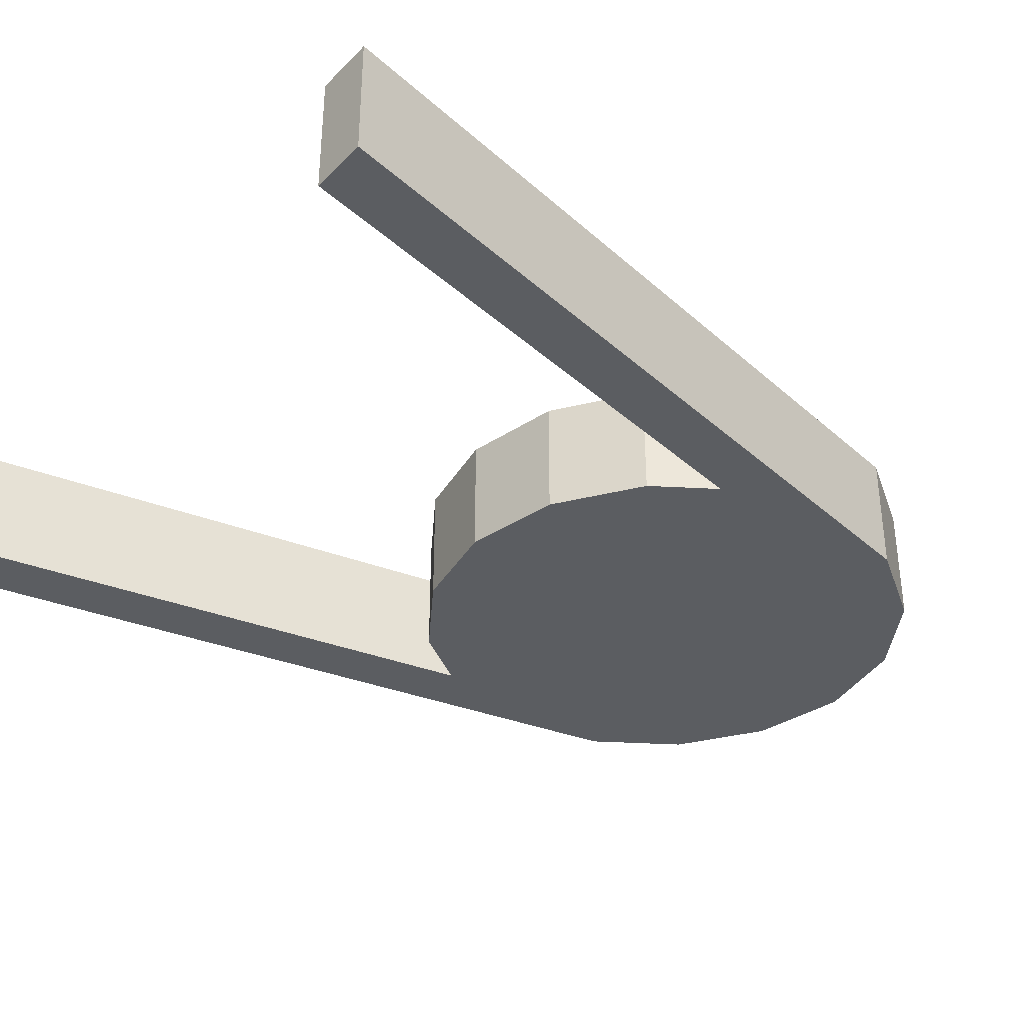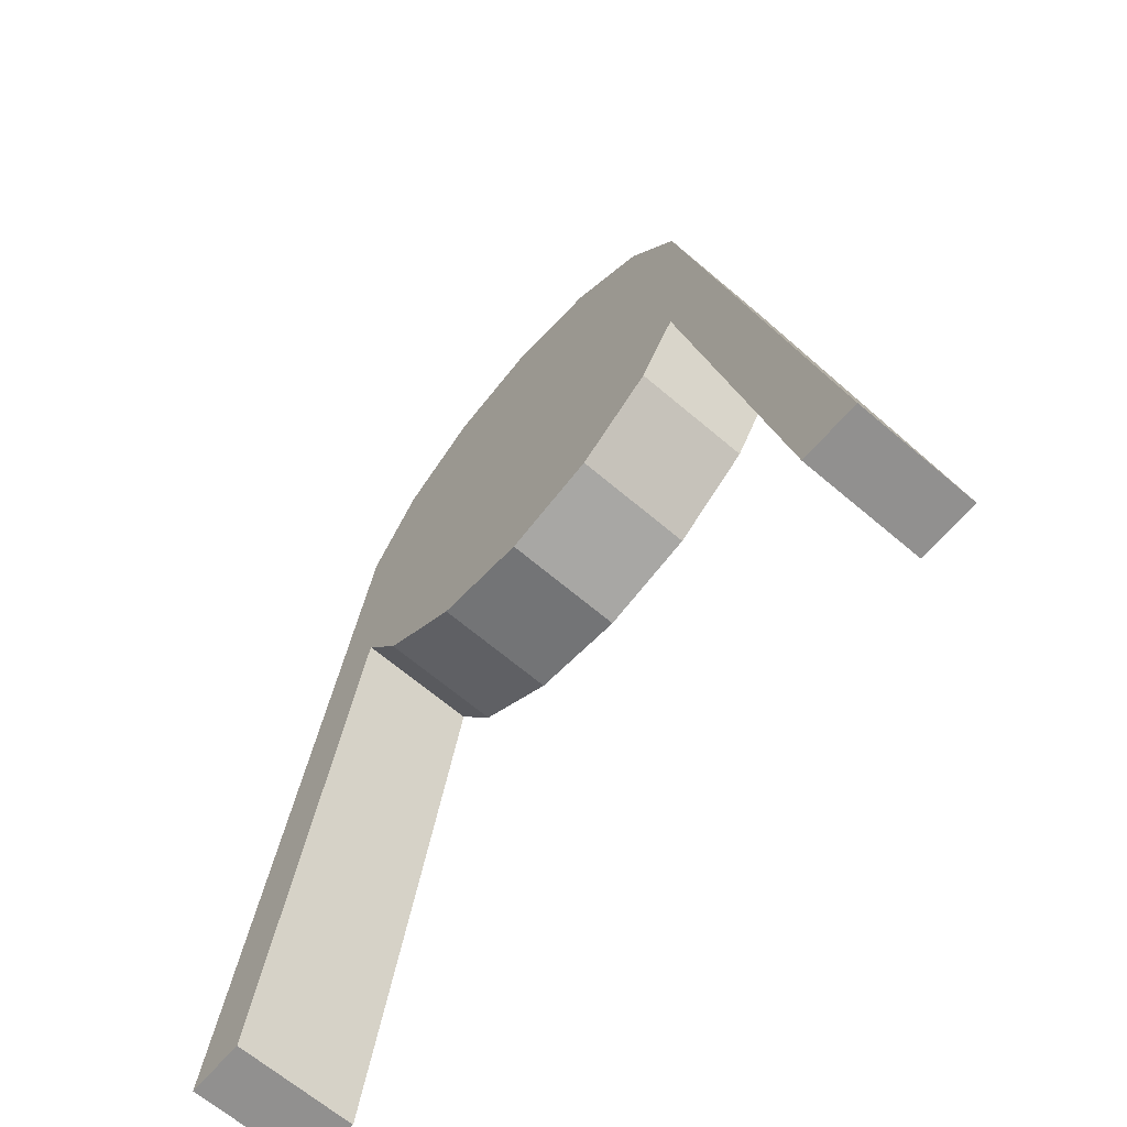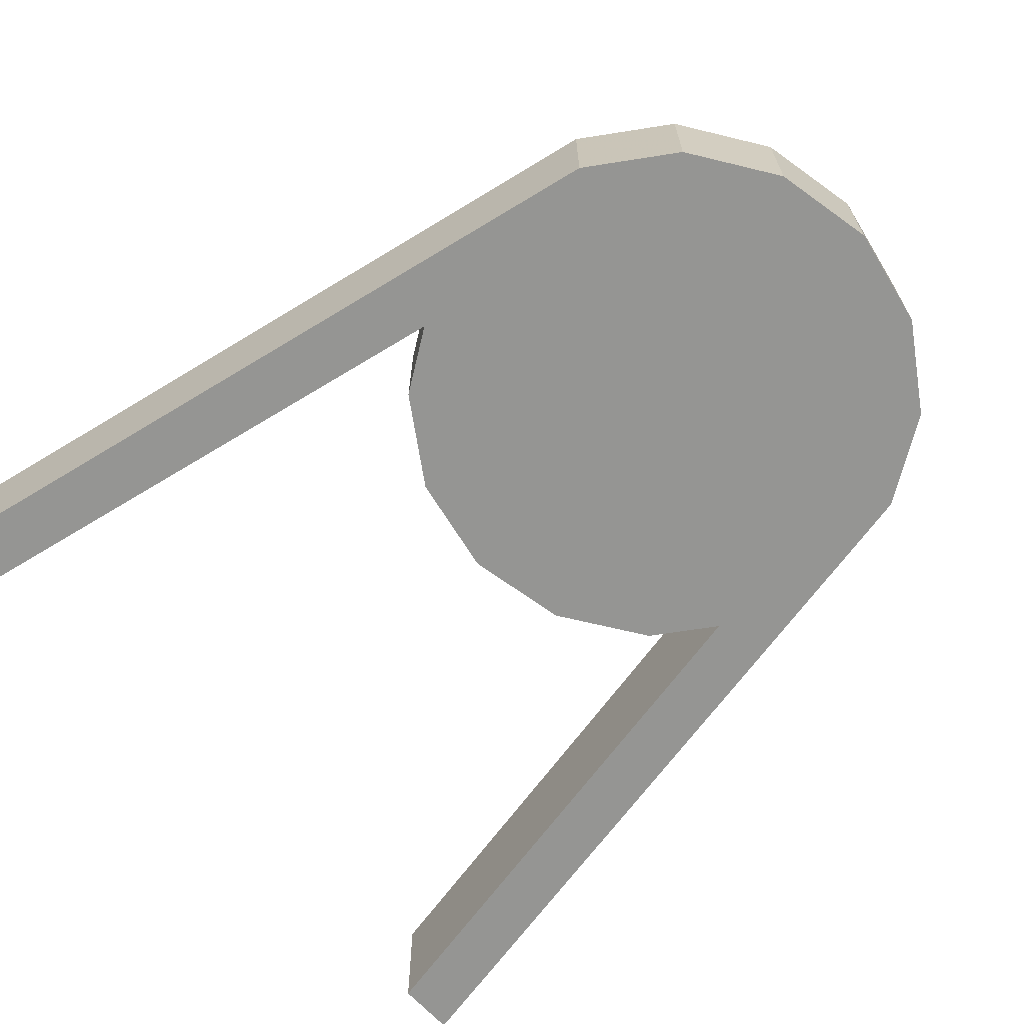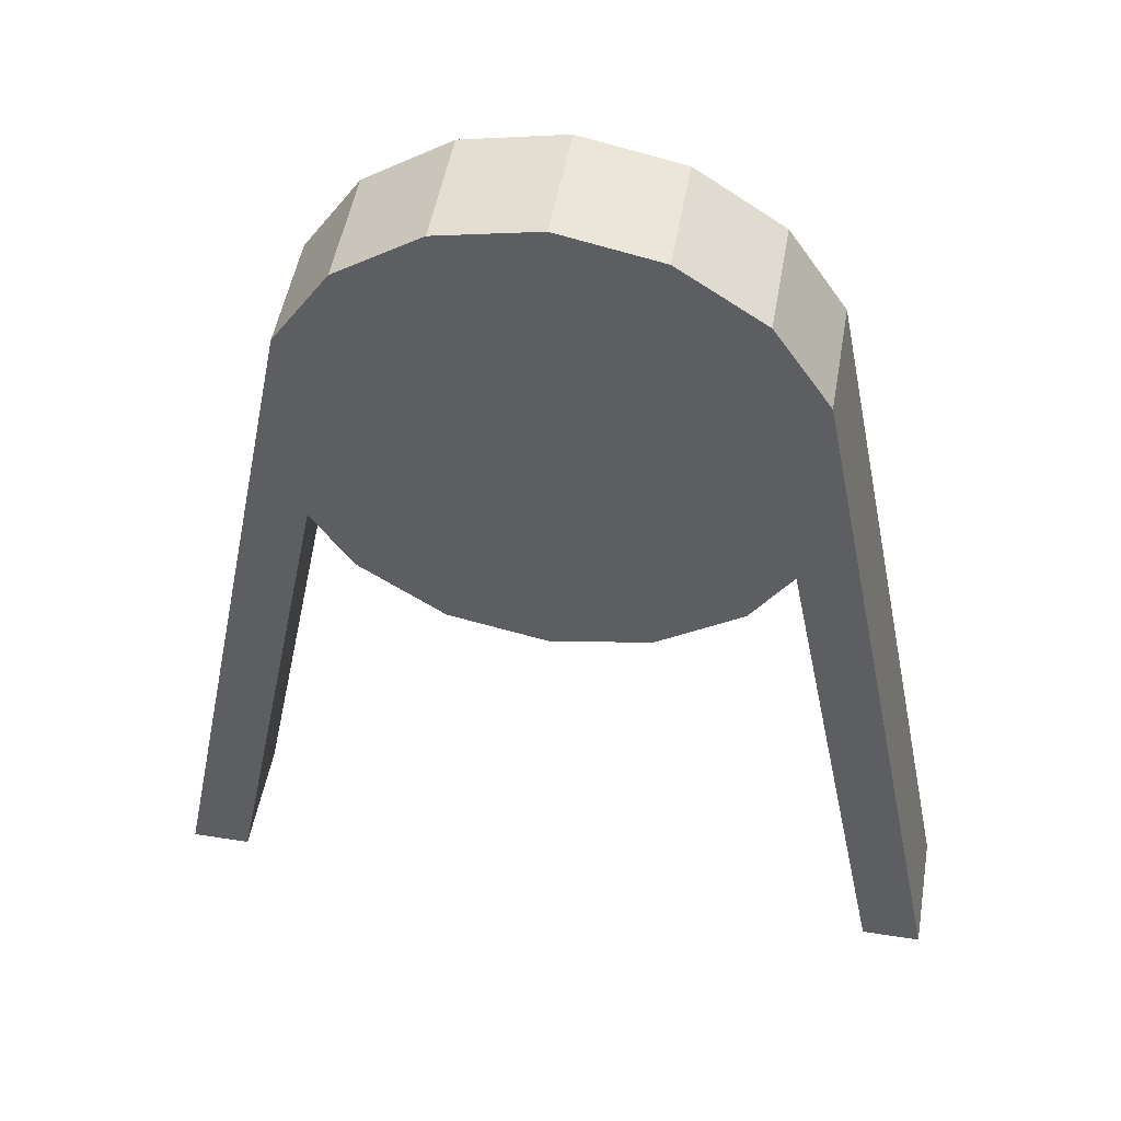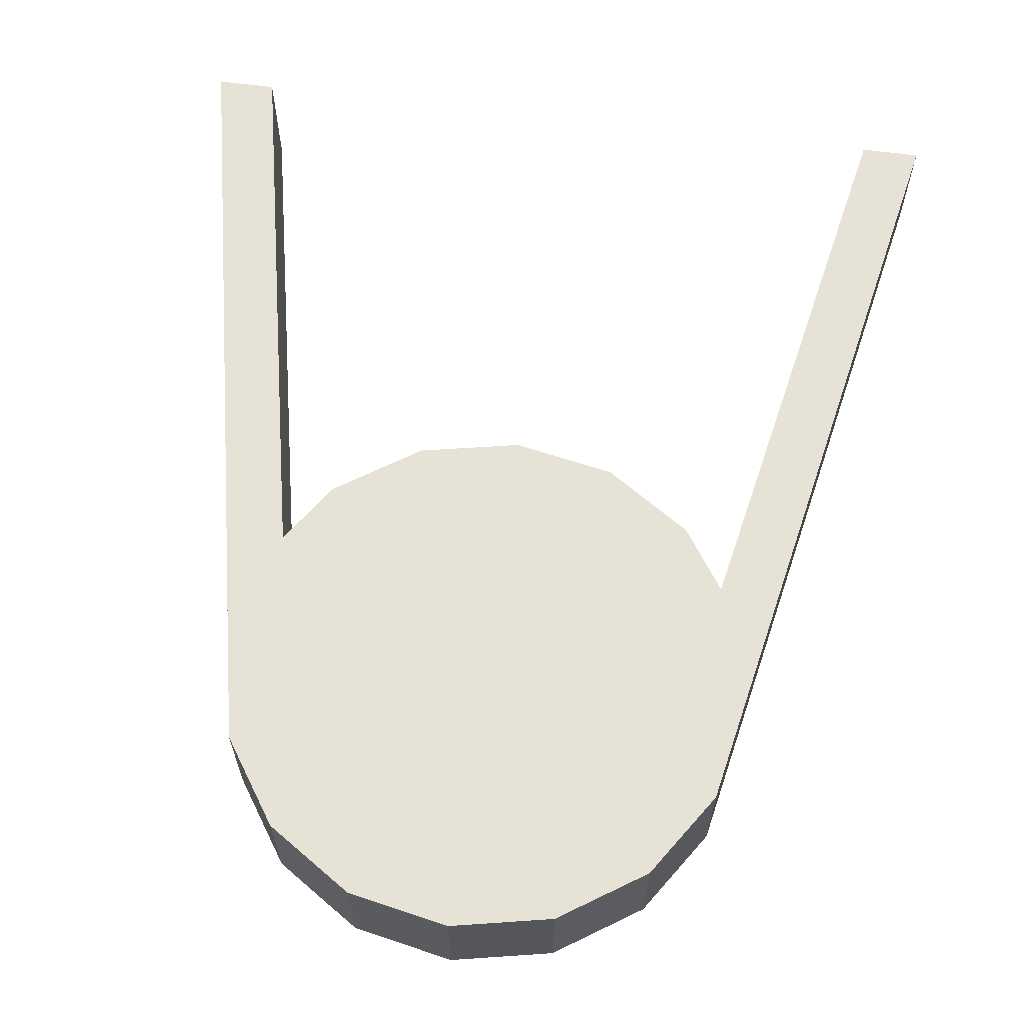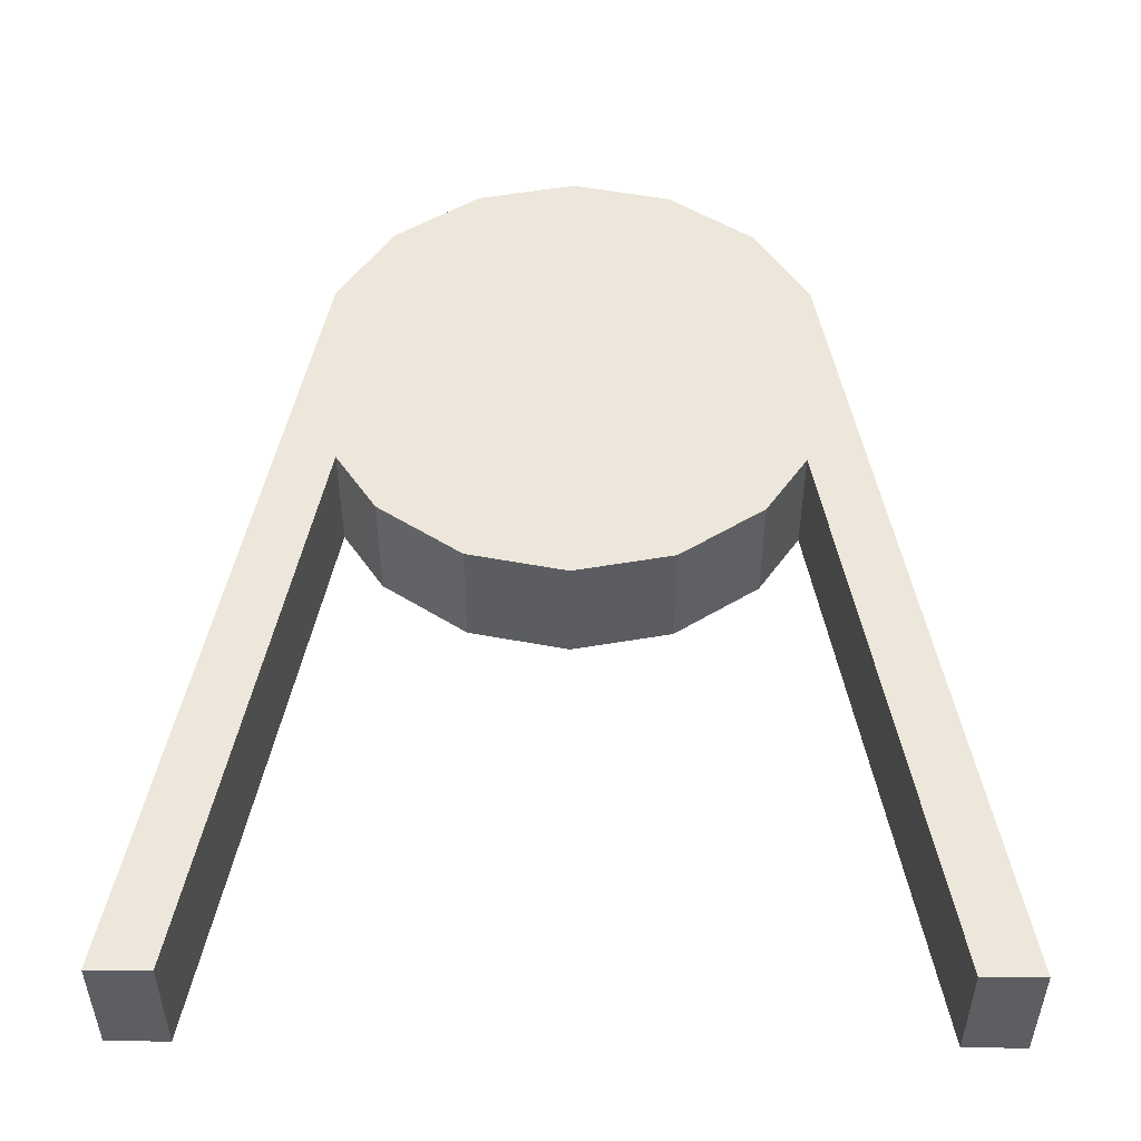
<metadata>
{"format":"obj","ext":"obj","renderer":"f3d","projection":"perspective","resolution":1024,"background":"white","views":[{"elev":-35.8,"azim":-128.0,"up":"+Y"},{"elev":-65.7,"azim":49.4,"up":"+Z"},{"elev":-67.3,"azim":-47.3,"up":"+Y"},{"elev":49.5,"azim":9.8,"up":"+Z"},{"elev":63.6,"azim":7.4,"up":"+Y"},{"elev":51.2,"azim":-179.5,"up":"+Y"}]}
</metadata>
<code>
v  -0.0554 -0.0148 0.1376
v  -0.059 -0.0148 0.192
v  -0.0972 -0.0148 -0
v  -0.0827 -0.0148 -0
v  -0.0554 0.0148 0.1376
v  -0.0827 0.0148 -0
v  -0.0972 0.0148 -0
v  -0.059 0.0148 0.192
v  -0.0452 -0.0148 0.2127
v  -0.0452 0.0148 0.2127
v  -0.0244 0.0148 0.2265
v  -0.0244 -0.0148 0.2265
v  -0.0452 -0.0148 0.1224
v  -0.0244 -0.0148 0.1085
v  -0.0452 0.0148 0.1224
v  -0.0244 0.0148 0.1085
v  0 0.0148 0.2314
v  0 0.0148 0.1037
v  0 -0.0148 0.2314
v  0 -0.0148 0.1037
v  0.0244 -0.0148 0.1085
v  0.0244 0.0148 0.1085
v  0.0244 0.0148 0.2265
v  0.0244 -0.0148 0.2265
v  0.0452 -0.0148 0.1224
v  0.0452 -0.0148 0.2127
v  0.0452 0.0148 0.1224
v  0.0452 0.0148 0.2127
v  0.059 -0.0148 0.192
v  0.059 0.0148 0.192
v  0.0972 -0.0148 -0
v  0.0972 0.0148 -0
v  0.0827 0.0148 -0
v  0.0827 -0.0148 -0
v  0.0554 -0.0148 0.1376
v  0.0554 0.0148 0.1376
g Mesh
f 1 2 3 4
f 5 1 4 6
f 7 6 4 3
f 2 8 7 3
f 8 2 9 10
f 11 10 9 12
f 13 14 12 9
f 15 13 1 5
f 10 15 5 8
f 6 7 8 5
f 11 16 15 10
f 17 18 16 11
f 19 17 11 12
f 20 19 12 14
f 16 14 13 15
f 20 14 16 18
f 21 20 18 22
f 23 22 18 17
f 24 23 17 19
f 21 24 19 20
f 25 26 24 21
f 27 25 21 22
f 28 27 22 23
f 28 23 24 26
f 28 26 29 30
f 31 32 30 29
f 33 32 31 34
f 26 25 35 29
f 36 35 25 27
f 30 36 27 28
f 32 33 36 30
f 35 36 33 34
f 31 29 35 34
f 1 13 9 2

</code>
